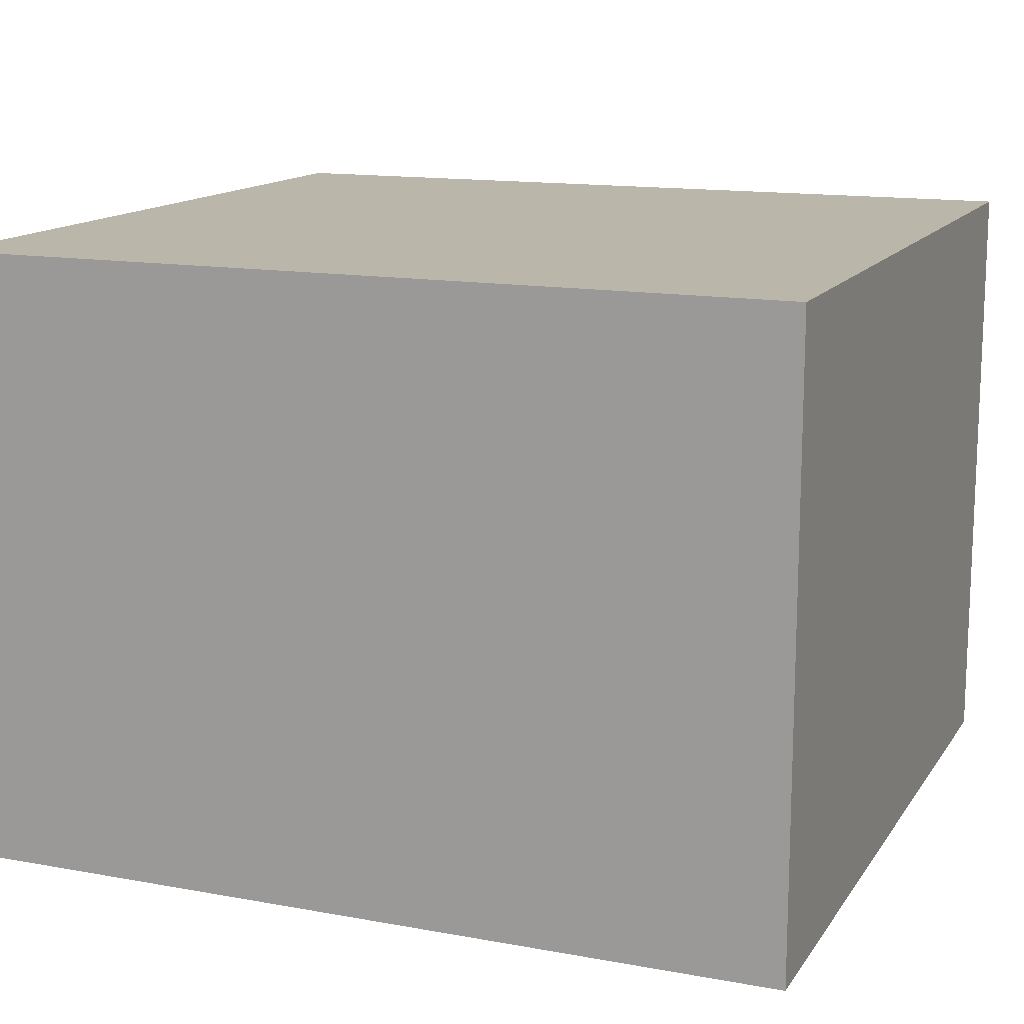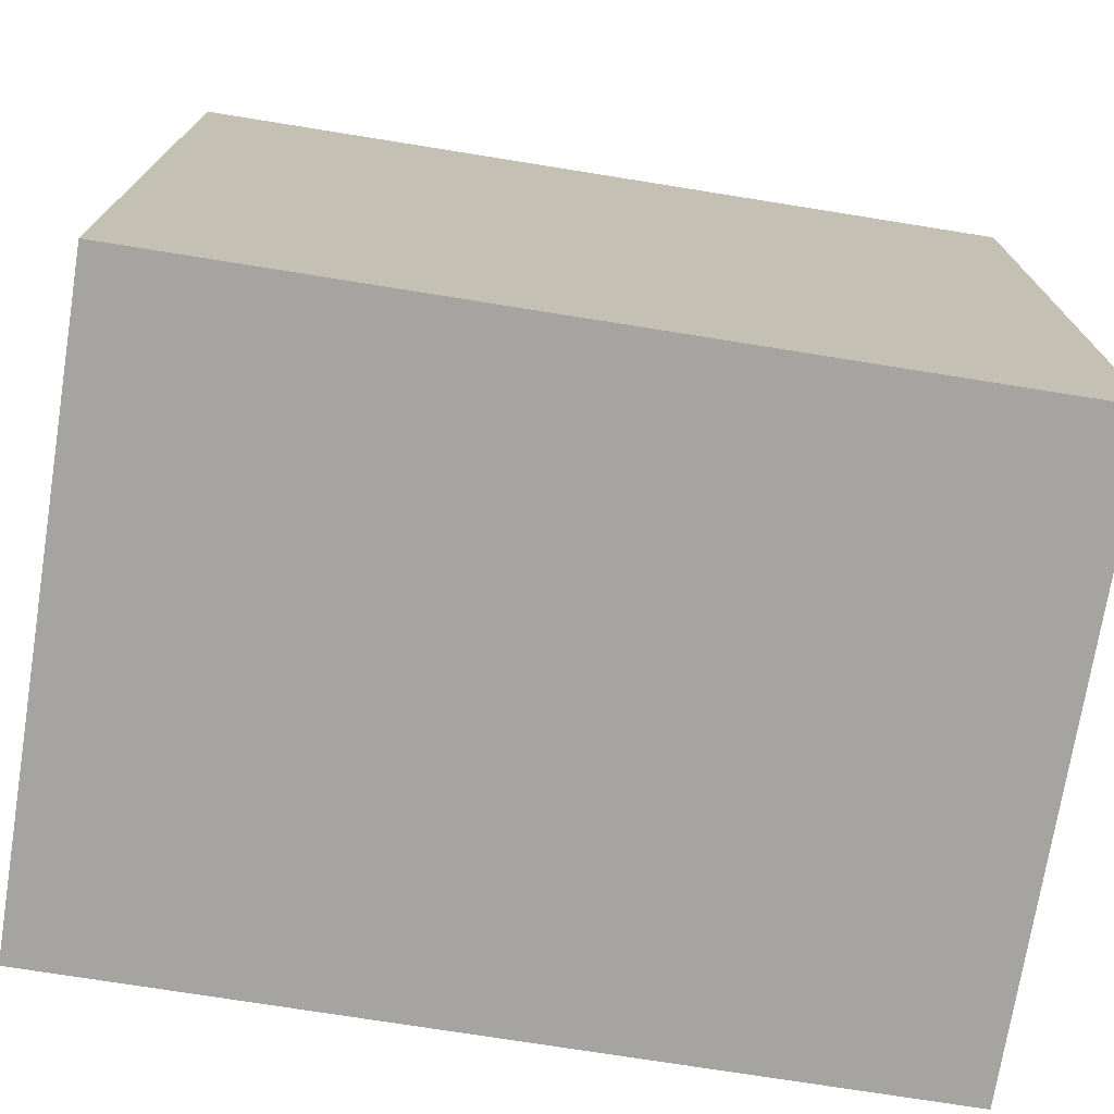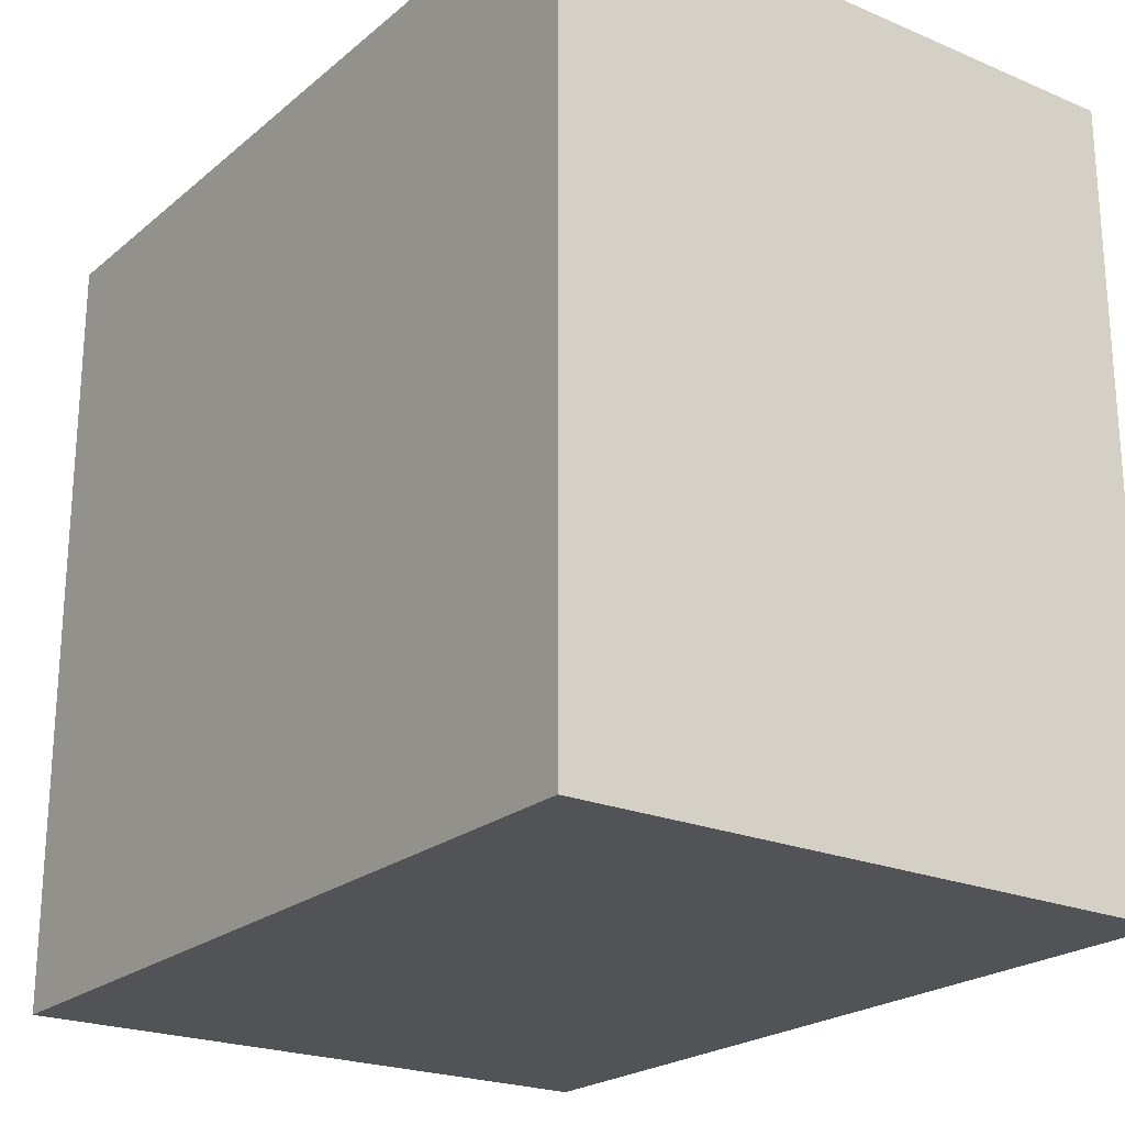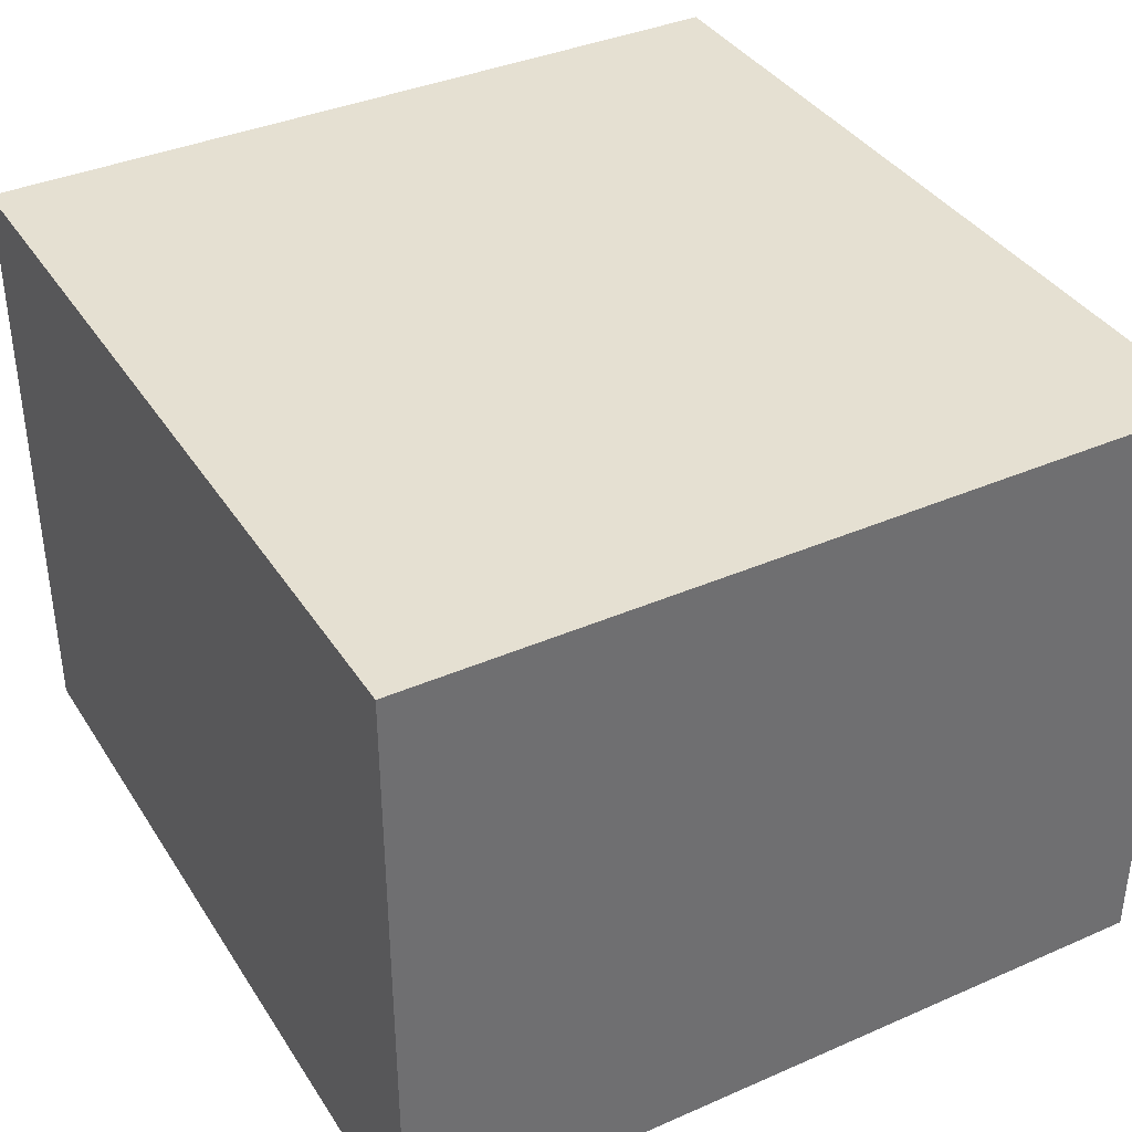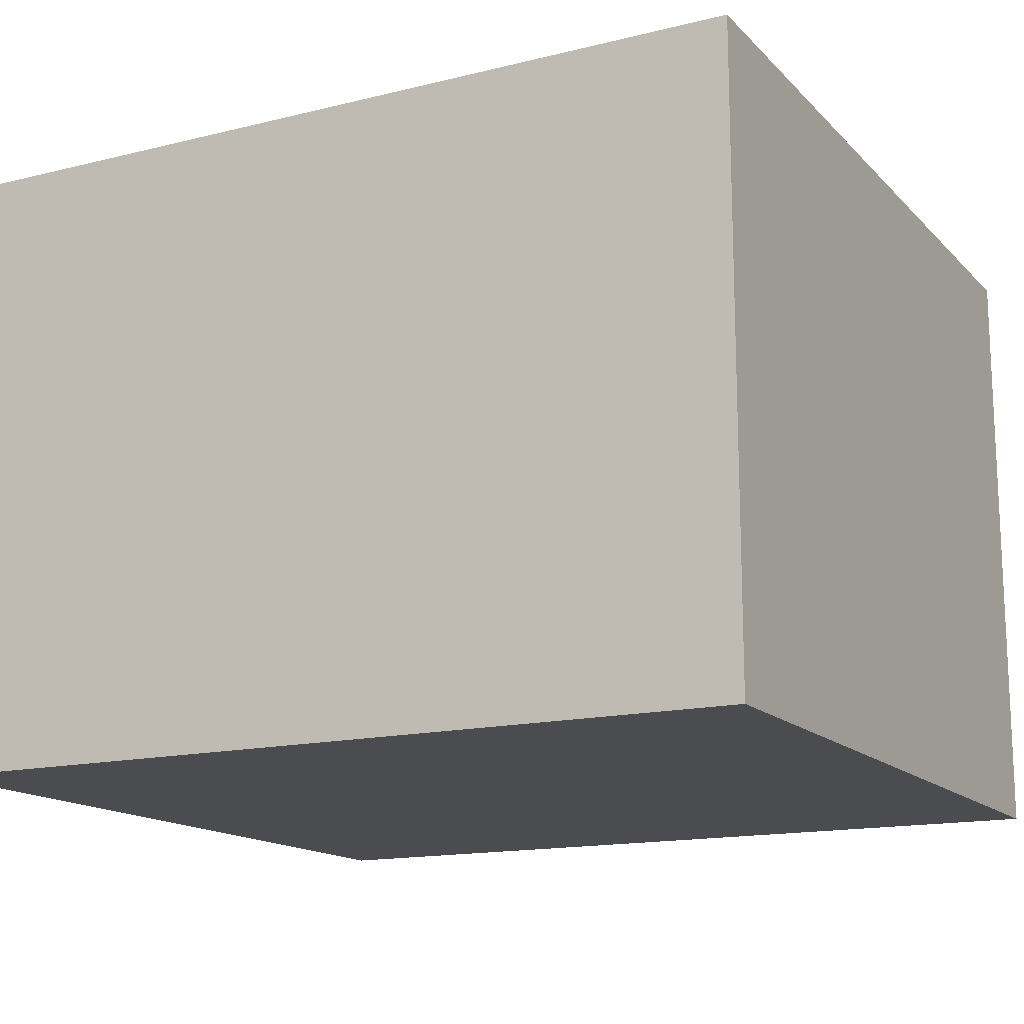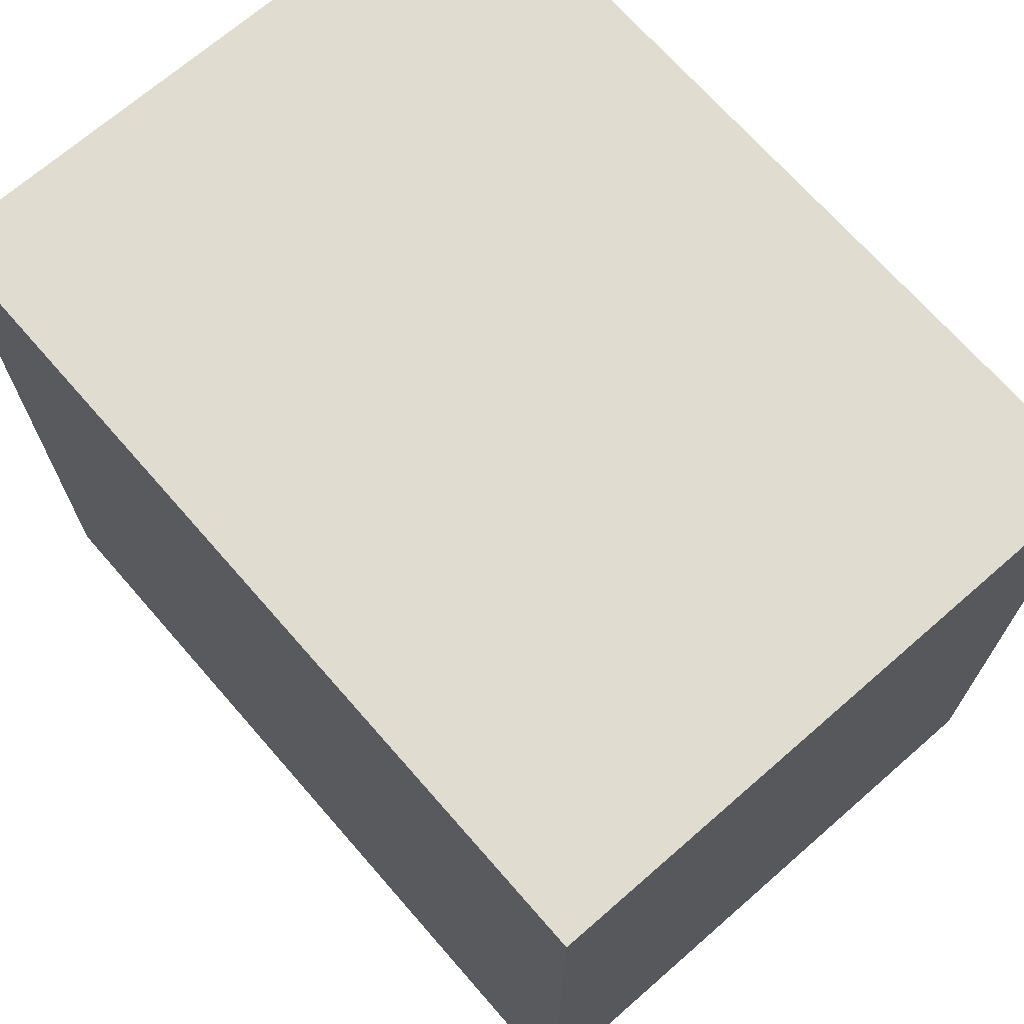
<metadata>
{"format":"obj","ext":"obj","renderer":"f3d","projection":"perspective","resolution":1024,"background":"white","views":[{"elev":14.0,"azim":22.0,"up":"+Z"},{"elev":-73.5,"azim":-9.1,"up":"+Y"},{"elev":-22.5,"azim":54.1,"up":"+Y"},{"elev":37.7,"azim":60.9,"up":"+Z"},{"elev":-15.1,"azim":27.7,"up":"+Z"},{"elev":69.7,"azim":48.9,"up":"+Y"}]}
</metadata>
<code>
v -0.75 0.1 1.1
v -0.75 1.5 1.1
v -0.75 0.1 0
v -0.75 1.5 0
v 0.75 0.1 1.1
v 0.75 1.5 1.1
v 0.75 0.1 0
v 0.75 1.5 0
v -0.75 0.1 0.275
v -0.75 0.1 0.55
v -0.75 0.1 0.825
v -0.75 1.5 0.825
v -0.75 1.5 0.55
v -0.75 1.5 0.275
v 0.75 0.1 0.825
v 0.75 0.1 0.55
v 0.75 0.1 0.275
v 0.75 1.5 0.275
v 0.75 1.5 0.55
v 0.75 1.5 0.825
f 14 3 9
f 4 7 3
f 20 5 15
f 6 1 5
f 15 1 11
f 12 6 20
f 4 18 8
f 14 19 18
f 13 20 19
f 7 9 3
f 17 10 9
f 16 11 10
f 8 17 7
f 18 16 17
f 19 15 16
f 2 11 1
f 12 10 11
f 13 9 10
f 14 4 3
f 4 8 7
f 20 6 5
f 6 2 1
f 15 5 1
f 12 2 6
f 4 14 18
f 14 13 19
f 13 12 20
f 7 17 9
f 17 16 10
f 16 15 11
f 8 18 17
f 18 19 16
f 19 20 15
f 2 12 11
f 12 13 10
f 13 14 9

</code>
